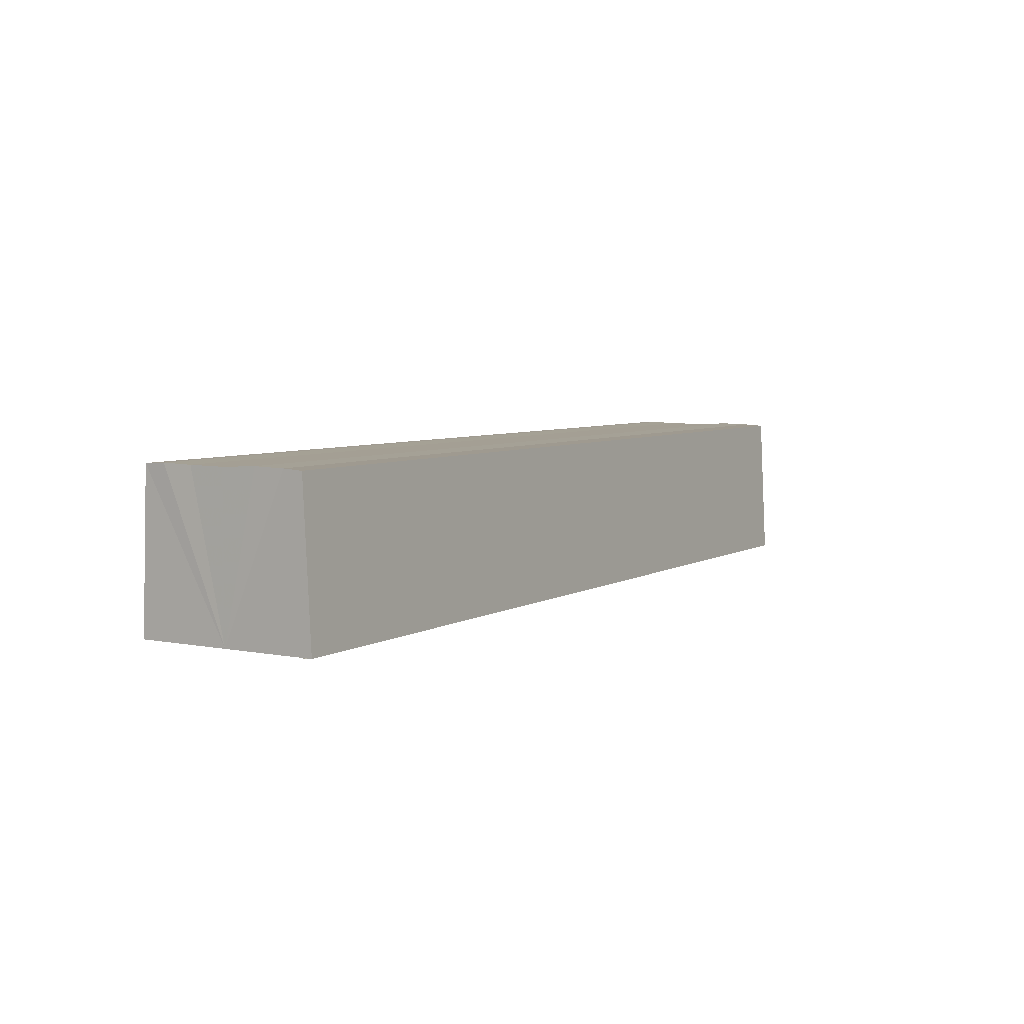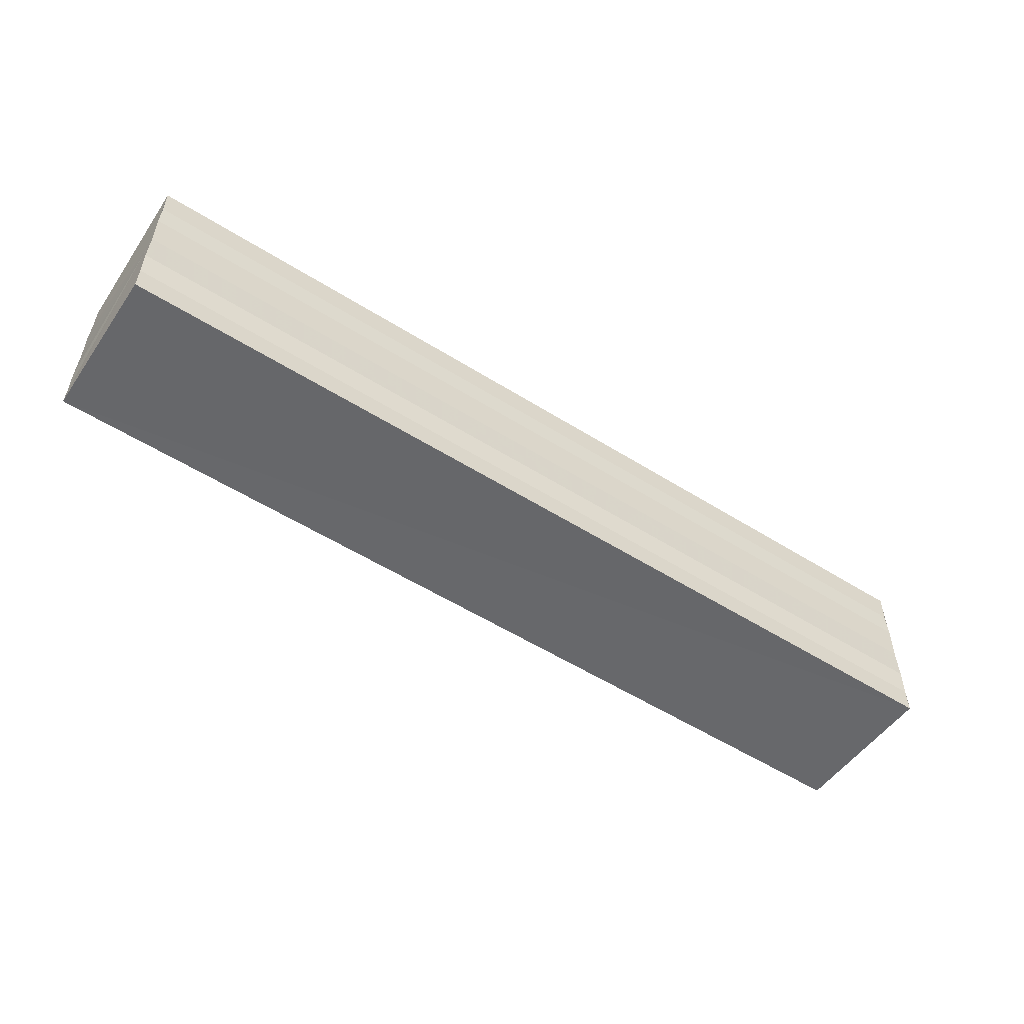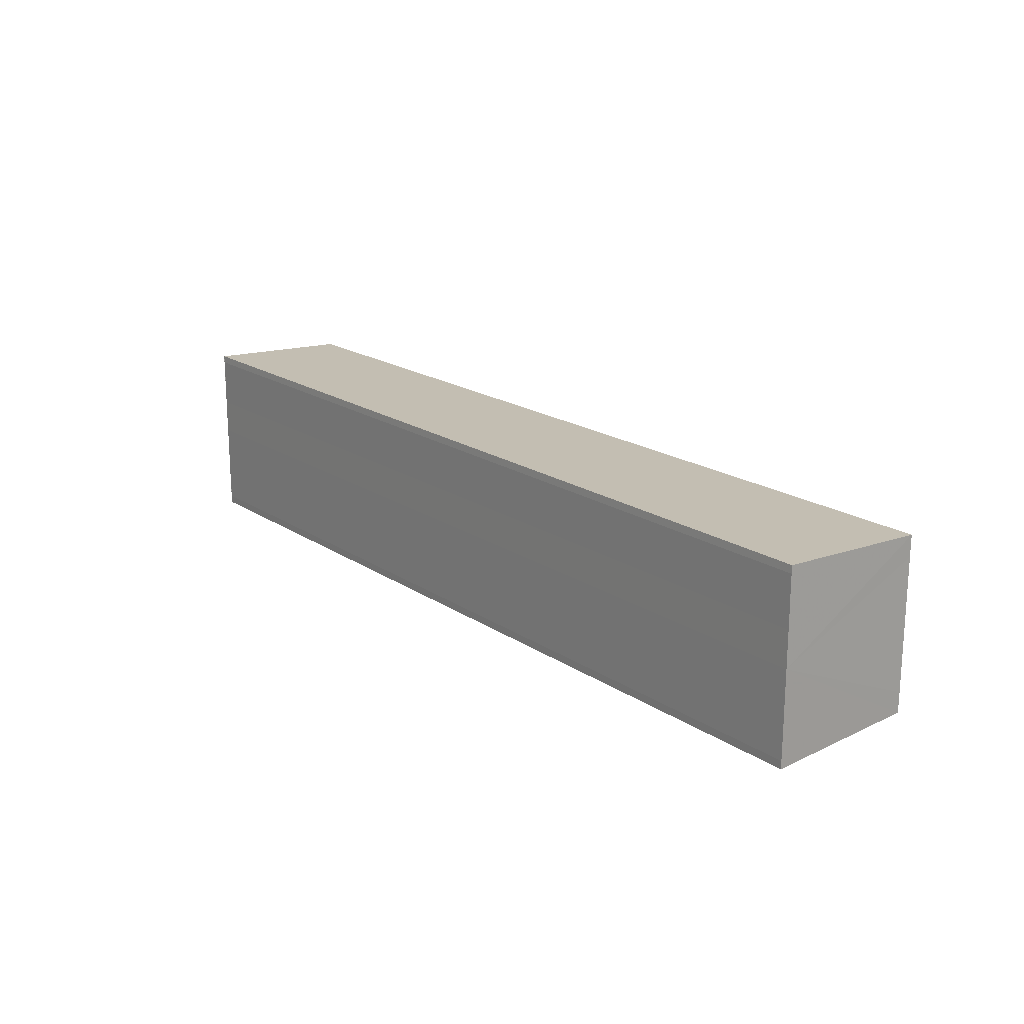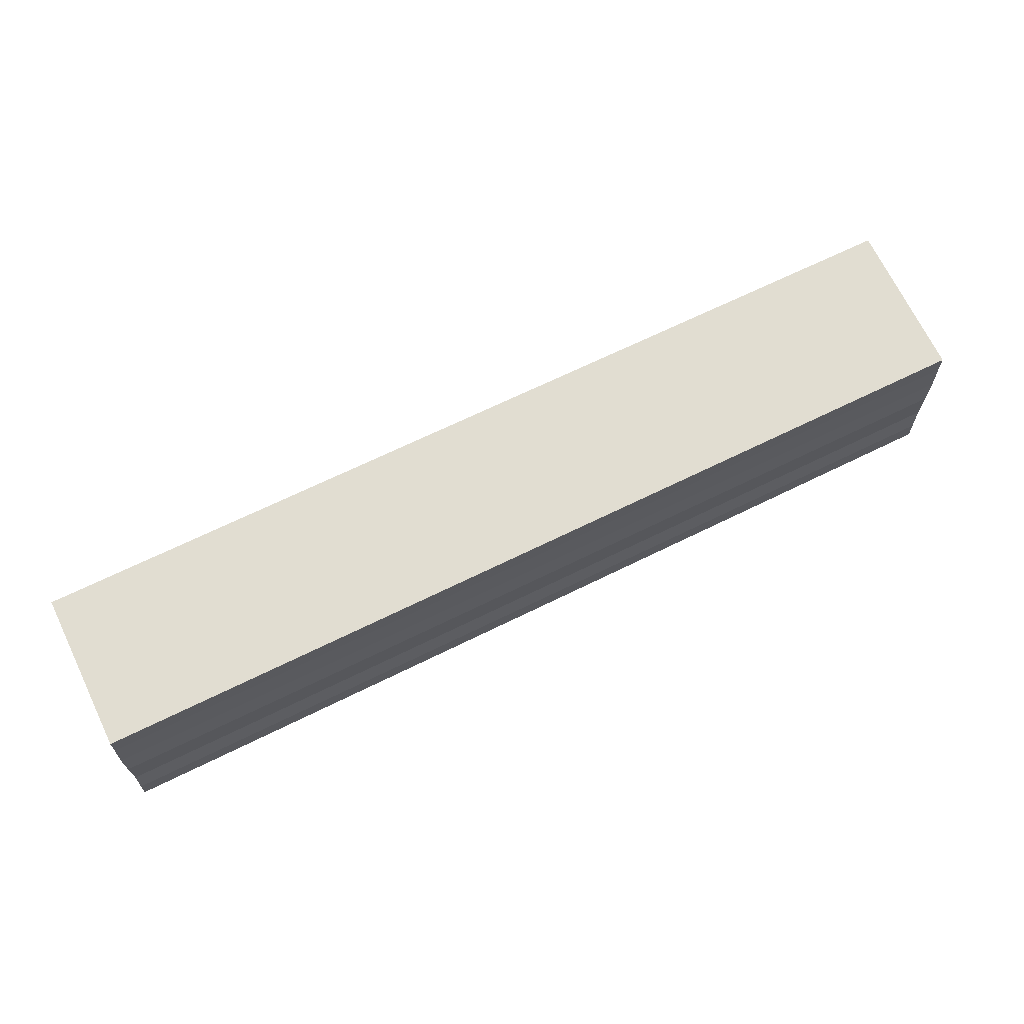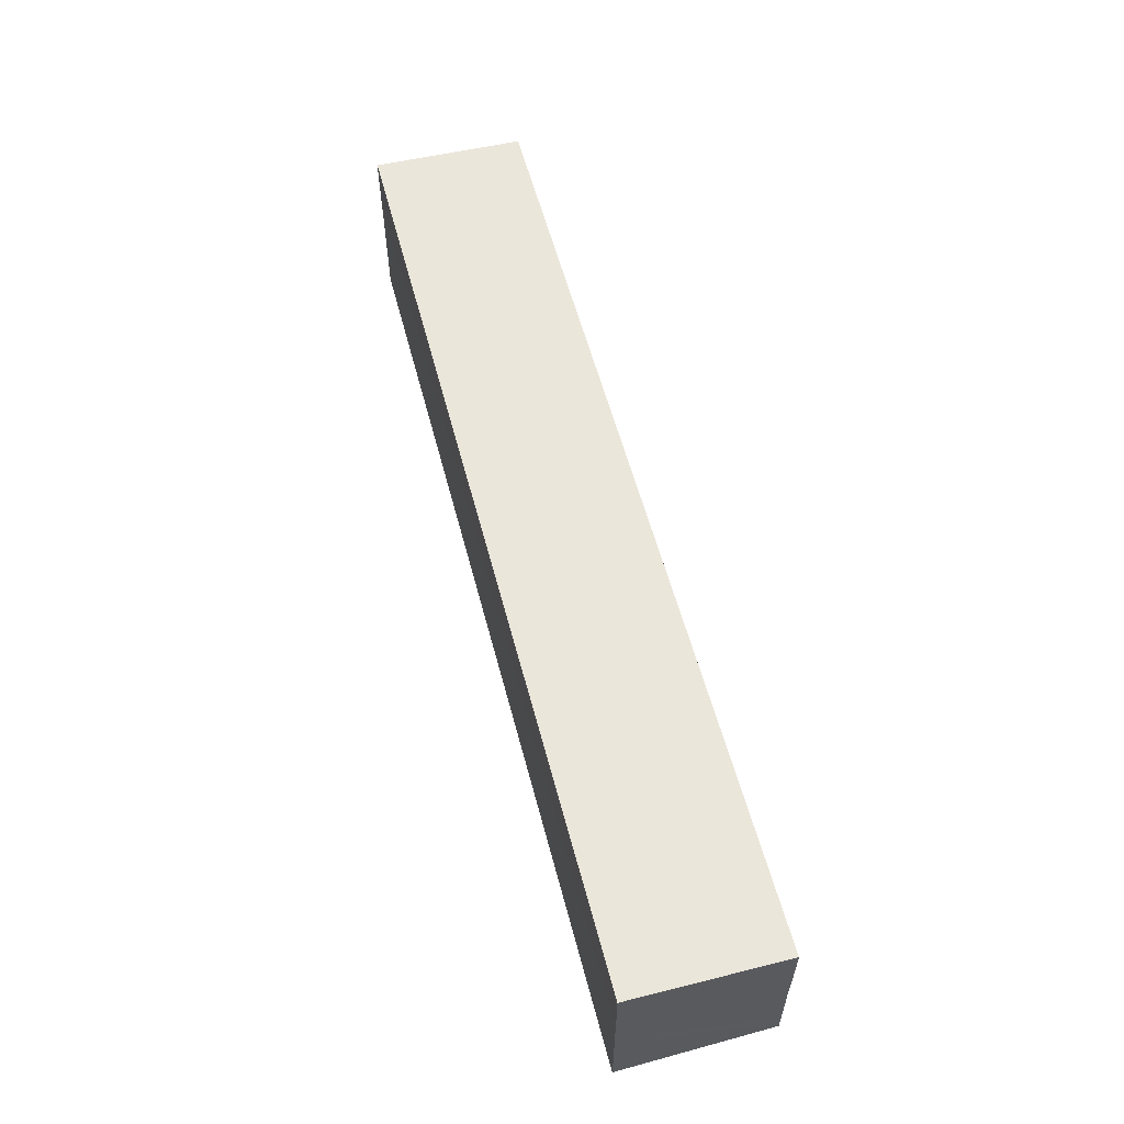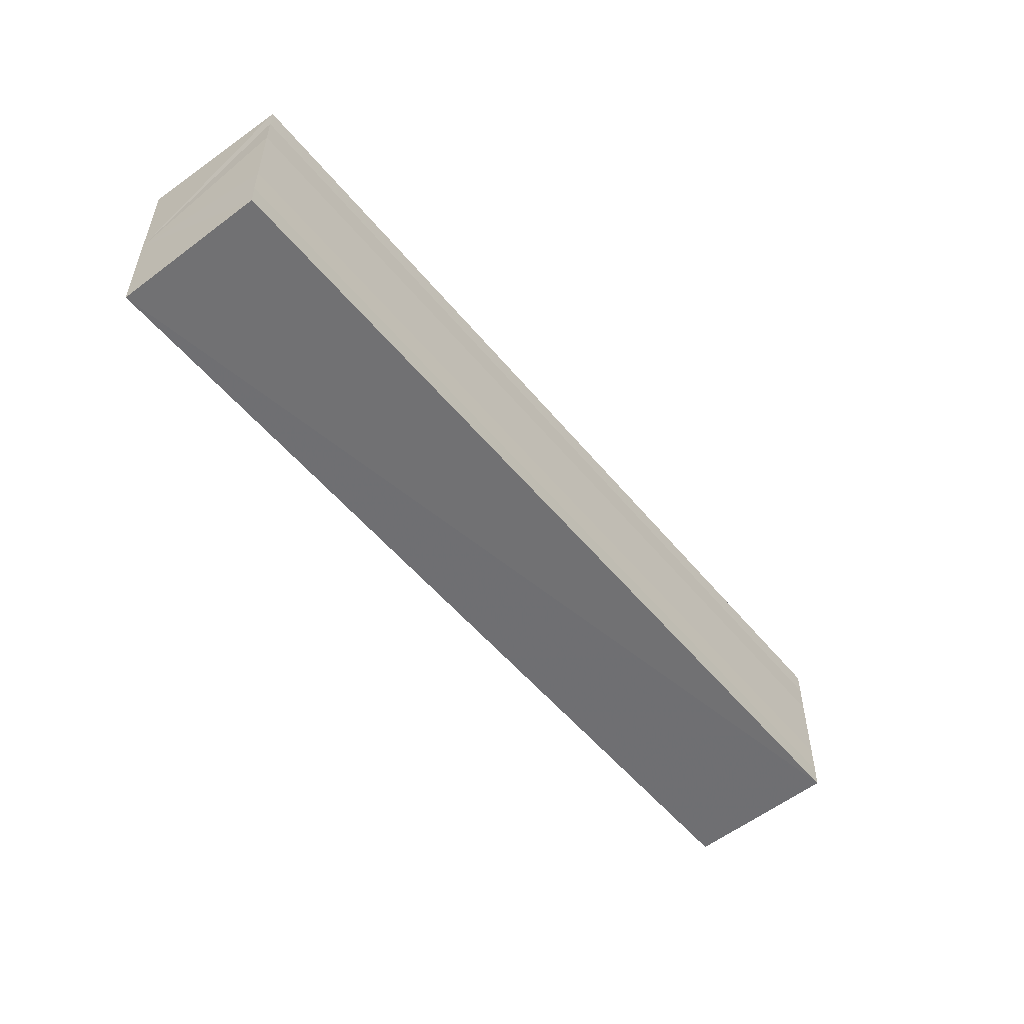
<metadata>
{"format":"obj","ext":"obj","renderer":"f3d","projection":"perspective","resolution":1024,"background":"white","views":[{"elev":5.6,"azim":121.4,"up":"+Y"},{"elev":-54.9,"azim":-33.7,"up":"+Z"},{"elev":18.7,"azim":51.3,"up":"+Z"},{"elev":66.3,"azim":153.6,"up":"+Z"},{"elev":58.4,"azim":75.2,"up":"+Z"},{"elev":-52.3,"azim":128.1,"up":"+Z"}]}
</metadata>
<code>
o 5466
v 2229 1869 14.6
v 2229 1869 14.6
v 2229 1869 14.6
v 2229 1869 14.6
v 2229 1869 14.6
v 2229 1869 14.6
v 2229 1869 14.6
v 2229 1869 14.6
v 2229 1869 14.6
v 2229 1869 14.6
v 2229 1869 14.6
v 2229 1869 14.6
v 2229 1869 14.6
v 2229 1869 14.6
v 2229 1869 14.6
v 2229 1869 14.61
v 2229 1869 14.61
v 2229 1869 14.61
v 2229 1869 14.61
v 2229 1869 14.61
v 2229 1869 14.6
v 2229 1869 14.6
v 2229 1869 14.6
v 2229 1869 14.6
v 2229 1869 14.6
v 2229 1869 14.6
v 2229 1869 14.6
v 2229 1869 14.6
v 2229 1869 14.61
v 2229 1869 14.61
v 2229 1869 14.61
v 2229 1869 14.61
v 2229 1869 14.61
v 2229 1869 14.61
v 2229 1869 14.61
v 2229 1869 14.61
v 2229 1869 14.61
v 2229 1869 14.61
v 2229 1869 14.61
v 2229 1869 14.61
v 2229 1869 14.61
v 2229 1869 14.61
v 2229 1869 14.61
v 2229 1869 14.61
v 2229 1869 14.61
v 2229 1869 14.61
v 2229 1869 14.61
v 2229 1869 14.61
v 2229 1869 14.6
v 2229 1869 14.61
v 2229 1869 14.6
v 2229 1869 14.6
v 2229 1869 14.6
v 2229 1869 14.6
v 2229 1869 14.6
v 2229 1869 14.6
v 2229 1869 14.6
v 2229 1869 14.6
v 2229 1869 14.6
v 2229 1869 14.6
v 2229 1869 14.6
v 2229 1869 14.6
v 2229 1869 14.61
v 2229 1869 14.6
v 2229 1869 14.61
v 2229 1869 14.61
v 2229 1869 14.61
v 2229 1869 14.61
f 1 2 3
f 3 2 4
f 2 5 4
f 4 5 6
f 5 7 6
f 6 7 8
f 7 9 8
f 8 10 11
f 3 11 12
f 3 12 13
f 3 13 14
f 3 14 15
f 3 15 16
f 3 16 17
f 3 17 18
f 3 18 19
f 20 1 3
f 1 21 10
f 22 21 23
f 24 25 22
f 1 26 21
f 1 27 26
f 1 28 27
f 1 29 28
f 1 30 29
f 1 31 30
f 1 32 31
f 33 1 20
f 34 33 20
f 35 33 34
f 36 35 34
f 37 35 36
f 38 37 36
f 39 37 40
f 41 32 42
f 43 44 41
f 45 31 46
f 47 48 45
f 49 50 47
f 51 52 49
f 53 54 51
f 55 56 53
f 57 58 55
f 58 59 60
f 59 61 62
f 61 63 64
f 63 65 66
f 65 67 68

</code>
